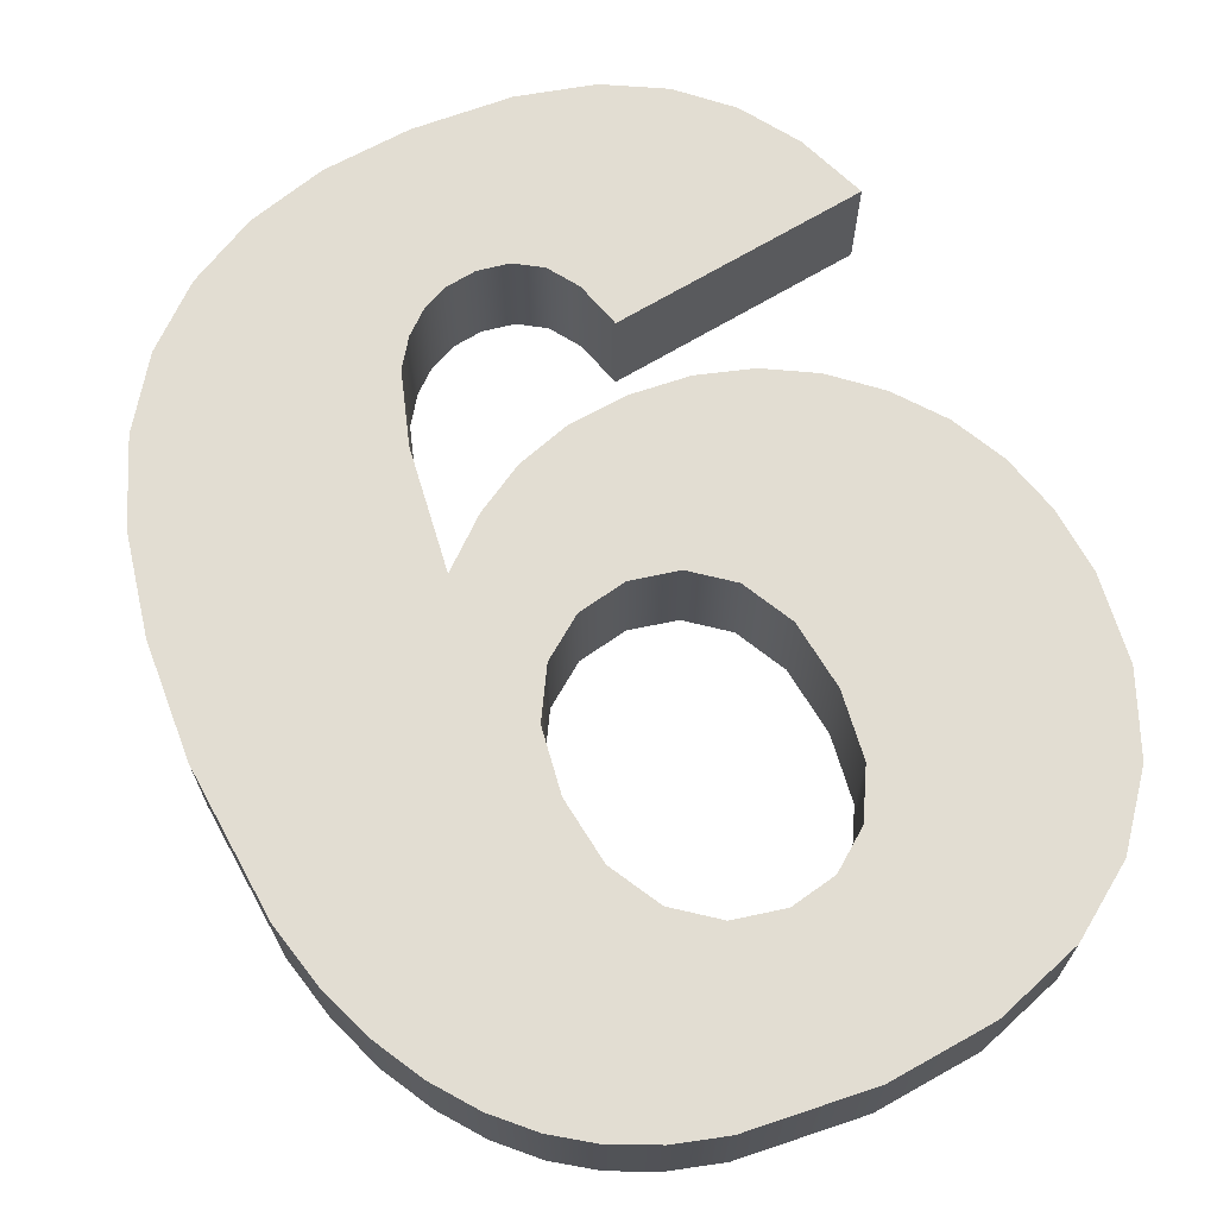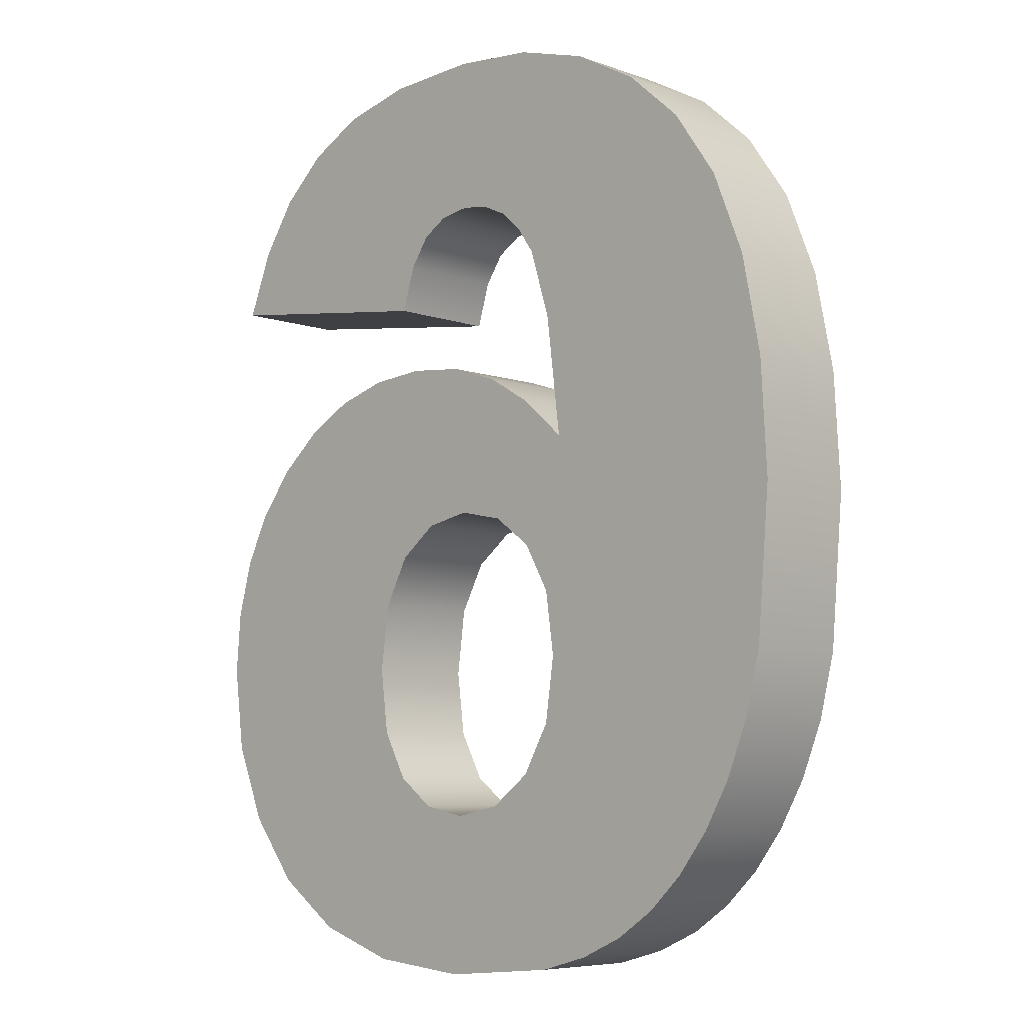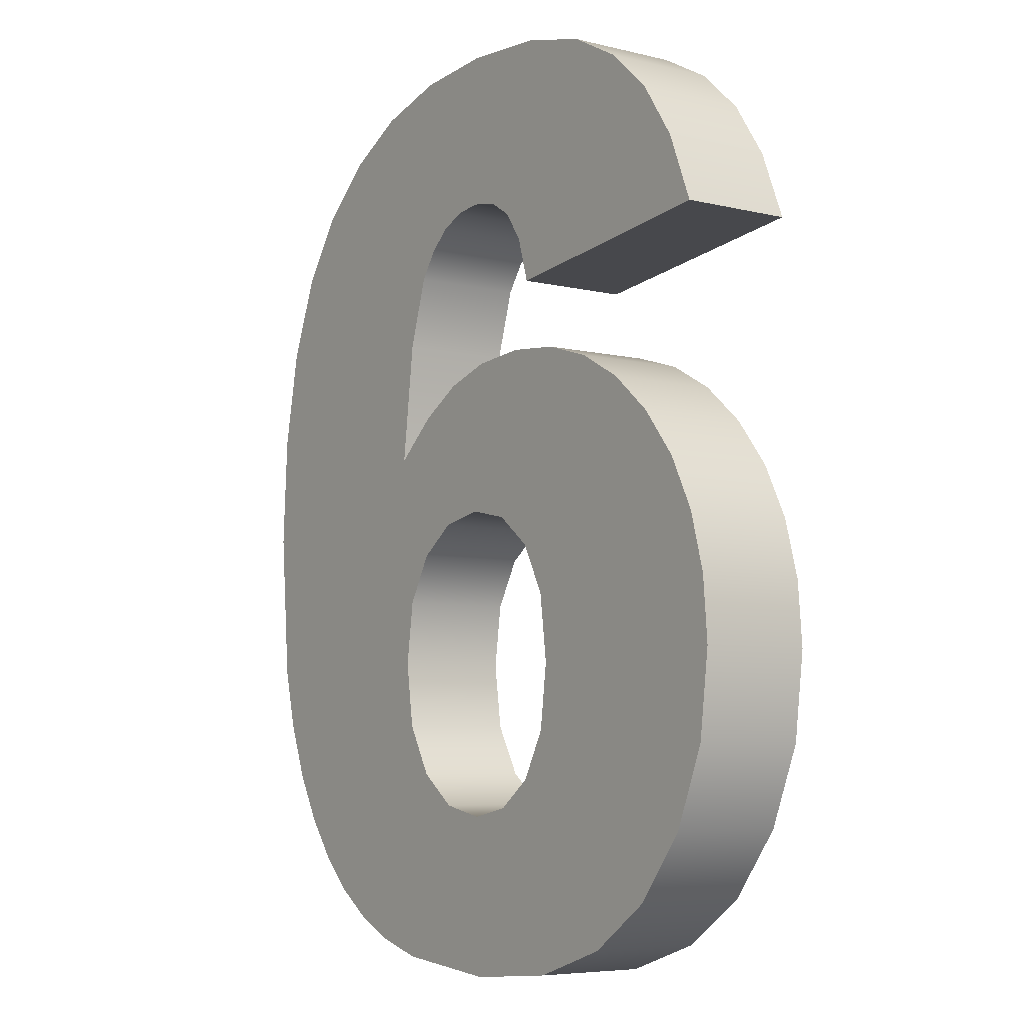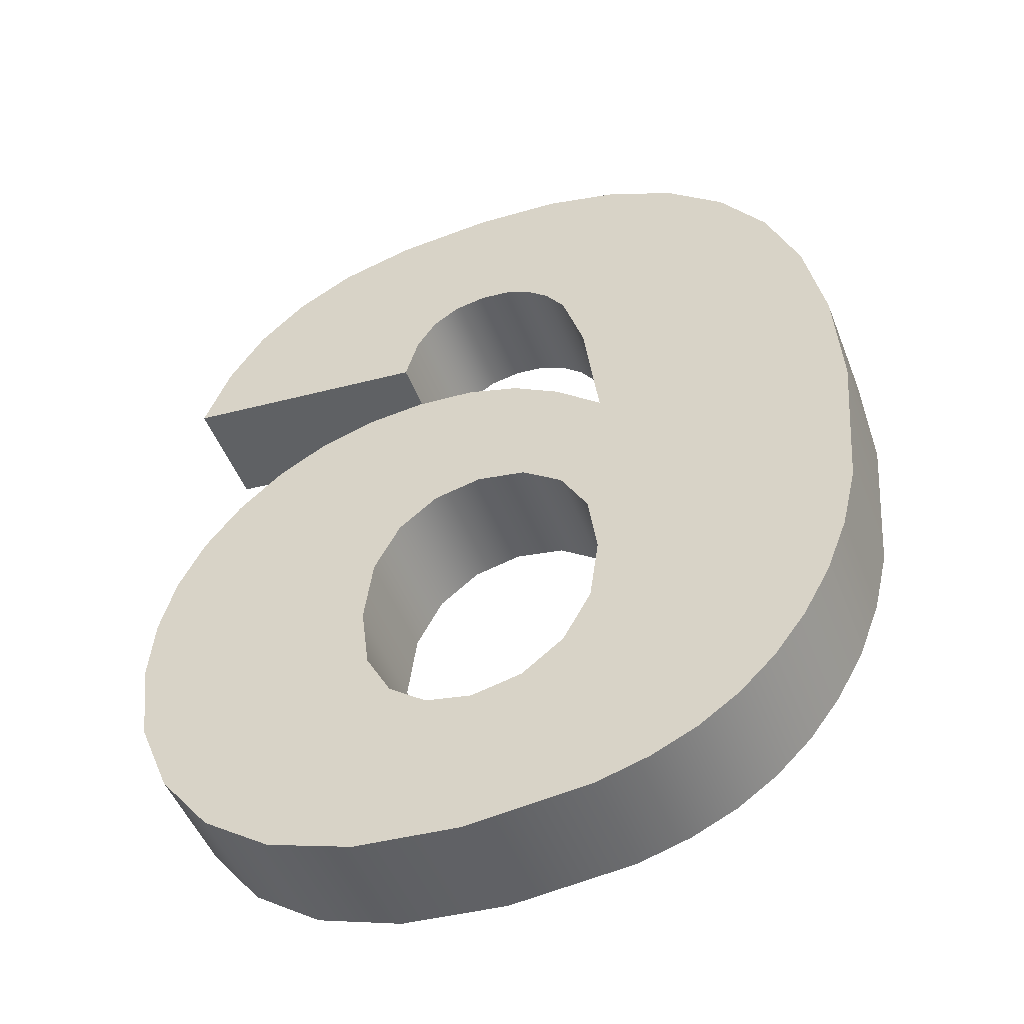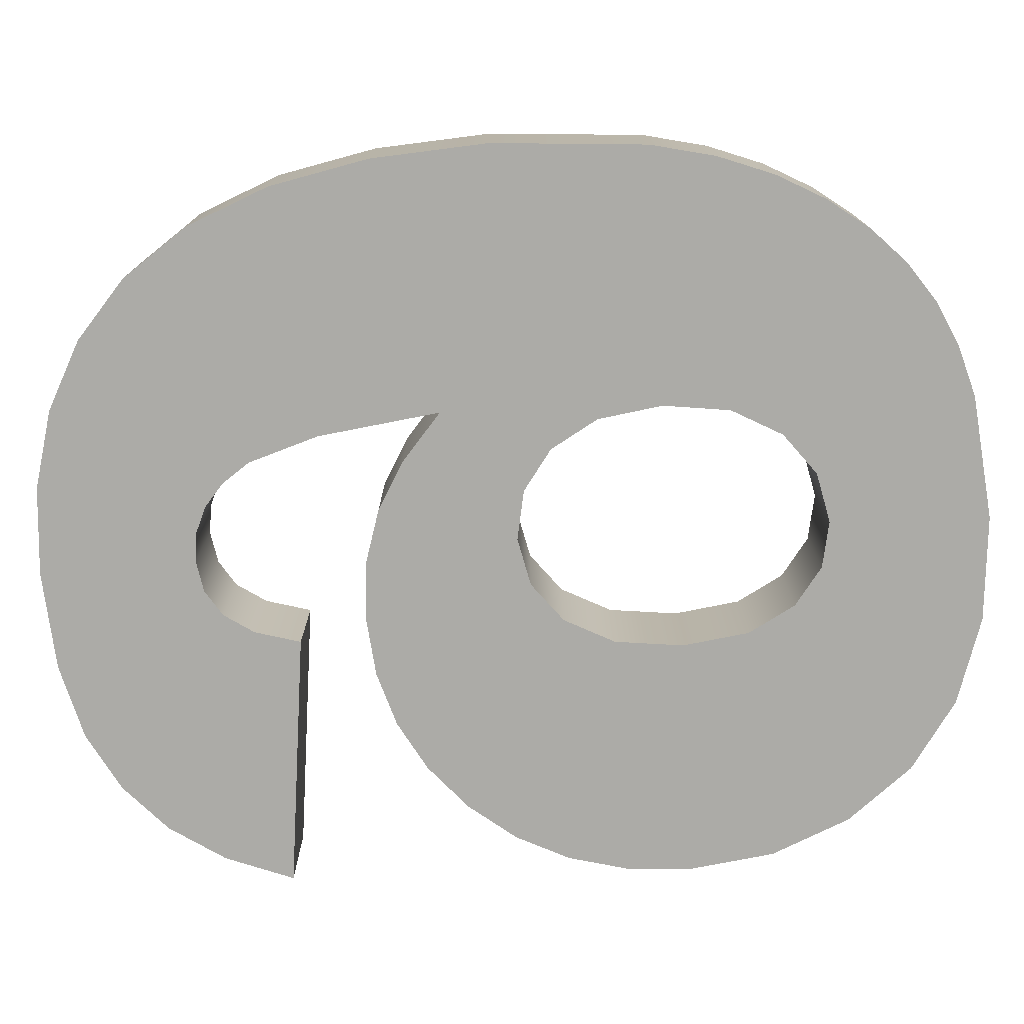
<metadata>
{"format":"obj","ext":"obj","renderer":"f3d","projection":"perspective","resolution":1024,"background":"white","views":[{"elev":68.3,"azim":-24.0,"up":"+Z"},{"elev":-6.7,"azim":-136.3,"up":"+Y"},{"elev":-6.3,"azim":54.3,"up":"+Y"},{"elev":-49.3,"azim":-159.1,"up":"+Y"},{"elev":-76.2,"azim":-85.9,"up":"+Z"}]}
</metadata>
<code>
o _6_1/_6/mesh5/mesh5-geometry#mesh5-geometry
v -0.00339 -0.8653 0.01109
v -0.008563 -0.9087 0.01109
v -0.0117 -0.8676 0.01109
v -0.006935 -0.8956 0.01109
v -0.007623 -0.9322 0.01109
v -0.0117 -0.8676 0.02339
v -0.004602 -0.888 0.01109
v -0.008563 -0.9087 0.02339
v -0.006297 -0.965 0.01109
v -0.006658 -0.9252 0.01109
v -0.00339 -0.8653 0.02339
v -0.01893 -0.8715 0.02339
v -0.002572 -0.8851 0.01109
v -0.006935 -0.8956 0.02339
v -0.003595 -0.9044 0.01109
v -0.01186 -0.9634 0.01109
v -0.006616 -0.9393 0.01109
v -0.007623 -0.9322 0.02339
v 0.006004 -0.8645 0.01109
v -0.01893 -0.8715 0.01109
v -0.01668 -0.9612 0.02339
v -0.004602 -0.888 0.02339
v -0.003595 -0.9044 0.02339
v -0.01668 -0.9612 0.01109
v -0.006297 -0.965 0.02339
v -0.006616 -0.9393 0.02339
v -0.003595 -0.9447 0.01109
v -0.003763 -0.9201 0.01109
v -0.006658 -0.9252 0.02339
v 0.006004 -0.8645 0.02339
v -0.02508 -0.8769 0.02339
v -0.02092 -0.9583 0.02339
v -0.01186 -0.9634 0.02339
v -0.000172 -0.883 0.01109
v -0.002572 -0.8851 0.02339
v 0.001506 -0.9013 0.01109
v 0.007011 -0.9663 0.02339
v -0.003595 -0.9447 0.02339
v 0.007011 -0.9663 0.01109
v 0.000558 -0.9169 0.01109
v 0.01652 -0.8652 0.01109
v -0.02092 -0.9583 0.01109
v -0.02508 -0.8769 0.01109
v -0.02472 -0.9547 0.02339
v 0.002597 -0.8817 0.01109
v -0.000172 -0.883 0.02339
v -0.003763 -0.9201 0.02339
v 0.001506 -0.9013 0.02339
v 0.000885 -0.9481 0.01109
v 0.000558 -0.9169 0.02339
v 0.01652 -0.8652 0.02339
v 0.009134 -0.8819 0.01109
v -0.02472 -0.9547 0.01109
v -0.02998 -0.884 0.01109
v -0.02806 -0.9503 0.02339
v 0.005736 -0.8813 0.01109
v 0.002597 -0.8817 0.02339
v 0.007078 -0.8995 0.01109
v 0.005802 -0.9159 0.01109
v 0.01826 -0.9652 0.02339
v 0.000885 -0.9481 0.02339
v 0.006272 -0.9492 0.01109
v 0.005802 -0.9159 0.02339
v 0.009134 -0.8819 0.02339
v 0.02457 -0.8672 0.01109
v 0.01195 -0.8836 0.01109
v -0.02806 -0.9503 0.01109
v -0.02998 -0.884 0.02339
v 0.005736 -0.8813 0.02339
v 0.007078 -0.8995 0.02339
v 0.01826 -0.9652 0.01109
v 0.01121 -0.9482 0.02339
v 0.006272 -0.9492 0.02339
v 0.01121 -0.9482 0.01109
v 0.01195 -0.8836 0.02339
v 0.02457 -0.8672 0.02339
v 0.04272 -0.8883 0.01109
v 0.0141 -0.8868 0.01109
v -0.03348 -0.8928 0.01109
v -0.03095 -0.9452 0.01109
v -0.03095 -0.9452 0.02339
v 0.01345 -0.8989 0.01109
v 0.01092 -0.9169 0.01109
v 0.01092 -0.9169 0.02339
v 0.02745 -0.9621 0.02339
v 0.01527 -0.9451 0.02339
v 0.0141 -0.8868 0.02339
v 0.04272 -0.8883 0.02339
v 0.0308 -0.8706 0.01109
v 0.01554 -0.8917 0.01109
v -0.03348 -0.8928 0.02339
v -0.03329 -0.9392 0.01109
v -0.03329 -0.9392 0.02339
v 0.01345 -0.8989 0.02339
v 0.01527 -0.9451 0.01109
v 0.02745 -0.9621 0.01109
v 0.01889 -0.9329 0.02339
v 0.01799 -0.94 0.02339
v 0.01554 -0.8917 0.02339
v 0.0308 -0.8706 0.02339
v 0.03588 -0.8752 0.01109
v -0.03559 -0.9035 0.01109
v -0.03495 -0.9323 0.01109
v 0.01978 -0.8995 0.01109
v 0.01513 -0.9202 0.01109
v 0.01513 -0.9202 0.02339
v 0.01799 -0.94 0.01109
v 0.01889 -0.9329 0.01109
v 0.03472 -0.957 0.02339
v 0.01978 -0.8995 0.02339
v 0.03588 -0.8752 0.02339
v 0.03984 -0.8811 0.01109
v -0.03559 -0.9035 0.02339
v -0.03495 -0.9323 0.02339
v 0.03472 -0.957 0.01109
v 0.03091 -0.9042 0.02339
v 0.0256 -0.9013 0.02339
v 0.01795 -0.9256 0.02339
v 0.03984 -0.8811 0.02339
v -0.03629 -0.9159 0.01109
v -0.03629 -0.9159 0.02339
v 0.0256 -0.9013 0.01109
v 0.01795 -0.9256 0.01109
v 0.03091 -0.9042 0.01109
v 0.04021 -0.95 0.01109
v 0.03571 -0.9083 0.02339
v 0.03571 -0.9083 0.01109
v 0.04021 -0.95 0.02339
v 0.04365 -0.9415 0.01109
v 0.03969 -0.9134 0.01109
v 0.03969 -0.9134 0.02339
v 0.04365 -0.9415 0.02339
v 0.04253 -0.919 0.01109
v 0.04253 -0.919 0.02339
v 0.0448 -0.9322 0.01109
v 0.04424 -0.9253 0.01109
v 0.0448 -0.9322 0.02339
v 0.04424 -0.9253 0.02339
f 1 2 3
f 2 1 4
f 3 2 1
f 4 1 2
f 5 3 2
f 2 3 5
f 6 1 3
f 3 1 6
f 4 1 7
f 7 1 4
f 4 8 2
f 2 8 4
f 9 3 5
f 5 3 9
f 2 10 5
f 5 10 2
f 1 6 11
f 11 6 1
f 3 12 6
f 6 12 3
f 7 1 13
f 13 1 7
f 7 14 4
f 4 14 7
f 8 4 14
f 14 4 8
f 8 15 2
f 2 15 8
f 16 3 9
f 9 3 16
f 9 5 17
f 17 5 9
f 10 2 15
f 15 2 10
f 10 18 5
f 5 18 10
f 8 11 6
f 6 11 8
f 11 19 1
f 1 19 11
f 12 3 20
f 20 3 12
f 12 21 6
f 6 21 12
f 13 1 19
f 19 1 13
f 13 22 7
f 7 22 13
f 14 7 22
f 22 7 14
f 11 8 14
f 14 8 11
f 15 8 23
f 23 8 15
f 24 3 16
f 16 3 24
f 25 16 9
f 9 16 25
f 5 26 17
f 17 26 5
f 9 17 27
f 27 17 9
f 10 15 28
f 28 15 10
f 18 10 29
f 29 10 18
f 26 5 18
f 18 5 26
f 6 18 8
f 8 18 6
f 19 11 30
f 30 11 19
f 24 20 3
f 3 20 24
f 20 31 12
f 12 31 20
f 12 32 21
f 21 32 12
f 6 21 33
f 33 21 6
f 13 19 34
f 34 19 13
f 22 13 35
f 35 13 22
f 11 14 22
f 22 14 11
f 8 29 23
f 23 29 8
f 23 36 15
f 15 36 23
f 33 24 16
f 16 24 33
f 16 25 33
f 33 25 16
f 9 37 25
f 25 37 9
f 38 17 26
f 26 17 38
f 17 38 27
f 27 38 17
f 9 27 39
f 39 27 9
f 28 15 40
f 40 15 28
f 28 29 10
f 10 29 28
f 29 8 18
f 18 8 29
f 18 25 26
f 26 25 18
f 6 25 18
f 18 25 6
f 11 35 30
f 30 35 11
f 30 41 19
f 19 41 30
f 42 20 24
f 24 20 42
f 31 20 43
f 43 20 31
f 31 44 12
f 12 44 31
f 12 44 32
f 32 44 12
f 42 21 32
f 32 21 42
f 24 33 21
f 21 33 24
f 6 33 25
f 25 33 6
f 34 19 45
f 45 19 34
f 46 13 34
f 34 13 46
f 13 46 35
f 35 46 13
f 11 22 35
f 35 22 11
f 23 29 47
f 47 29 23
f 36 23 48
f 48 23 36
f 40 15 36
f 36 15 40
f 37 9 39
f 39 9 37
f 38 25 37
f 37 25 38
f 26 25 38
f 38 25 26
f 38 49 27
f 27 49 38
f 39 27 49
f 49 27 39
f 50 28 40
f 40 28 50
f 29 28 47
f 47 28 29
f 30 35 46
f 46 35 30
f 41 30 51
f 51 30 41
f 52 19 41
f 41 19 52
f 53 20 42
f 42 20 53
f 21 42 24
f 24 42 21
f 53 43 20
f 20 43 53
f 54 31 43
f 43 31 54
f 31 55 44
f 44 55 31
f 53 32 44
f 44 32 53
f 32 53 42
f 42 53 32
f 45 19 56
f 56 19 45
f 57 34 45
f 45 34 57
f 34 57 46
f 46 57 34
f 23 47 50
f 50 47 23
f 23 50 48
f 48 50 23
f 48 58 36
f 36 58 48
f 40 36 59
f 59 36 40
f 39 60 37
f 37 60 39
f 38 37 61
f 61 37 38
f 49 38 61
f 61 38 49
f 39 49 62
f 62 49 39
f 28 50 47
f 47 50 28
f 40 63 50
f 50 63 40
f 30 46 57
f 57 46 30
f 30 64 51
f 51 64 30
f 51 65 41
f 41 65 51
f 56 19 52
f 52 19 56
f 52 41 66
f 66 41 52
f 67 43 53
f 53 43 67
f 31 54 68
f 68 54 31
f 67 54 43
f 43 54 67
f 68 55 31
f 31 55 68
f 55 53 44
f 44 53 55
f 69 45 56
f 56 45 69
f 45 69 57
f 57 69 45
f 48 50 63
f 63 50 48
f 58 48 70
f 70 48 58
f 59 36 58
f 58 36 59
f 63 40 59
f 59 40 63
f 60 39 71
f 71 39 60
f 72 37 60
f 60 37 72
f 61 37 73
f 73 37 61
f 61 62 49
f 49 62 61
f 39 62 74
f 74 62 39
f 30 57 69
f 69 57 30
f 30 69 64
f 64 69 30
f 51 64 75
f 75 64 51
f 65 51 76
f 76 51 65
f 77 41 65
f 65 41 77
f 64 56 52
f 52 56 64
f 66 41 78
f 78 41 66
f 75 52 66
f 66 52 75
f 53 55 67
f 67 55 53
f 79 68 54
f 54 68 79
f 80 54 67
f 67 54 80
f 68 81 55
f 55 81 68
f 56 64 69
f 69 64 56
f 48 63 70
f 70 63 48
f 70 82 58
f 58 82 70
f 59 58 83
f 83 58 59
f 59 84 63
f 63 84 59
f 39 74 71
f 71 74 39
f 71 85 60
f 60 85 71
f 73 37 72
f 72 37 73
f 72 60 86
f 86 60 72
f 62 61 73
f 73 61 62
f 73 74 62
f 62 74 73
f 52 75 64
f 64 75 52
f 51 75 87
f 87 75 51
f 51 88 76
f 76 88 51
f 76 89 65
f 65 89 76
f 90 41 77
f 77 41 90
f 77 65 89
f 89 65 77
f 78 41 90
f 90 41 78
f 78 75 66
f 66 75 78
f 81 67 55
f 55 67 81
f 68 79 91
f 91 79 68
f 92 79 54
f 54 79 92
f 92 54 80
f 80 54 92
f 67 81 80
f 80 81 67
f 68 93 81
f 81 93 68
f 70 63 84
f 84 63 70
f 82 70 94
f 94 70 82
f 83 58 82
f 82 58 83
f 84 59 83
f 83 59 84
f 71 74 95
f 95 74 71
f 85 71 96
f 96 71 85
f 97 60 85
f 85 60 97
f 74 73 72
f 72 73 74
f 86 60 98
f 98 60 86
f 95 72 86
f 86 72 95
f 75 78 87
f 87 78 75
f 51 87 99
f 99 87 51
f 51 99 88
f 88 99 51
f 76 88 100
f 100 88 76
f 89 76 100
f 100 76 89
f 88 90 77
f 77 90 88
f 77 89 101
f 101 89 77
f 90 87 78
f 78 87 90
f 102 91 79
f 79 91 102
f 91 93 68
f 68 93 91
f 103 79 92
f 92 79 103
f 80 93 92
f 92 93 80
f 93 80 81
f 81 80 93
f 70 84 94
f 94 84 70
f 94 104 82
f 82 104 94
f 83 82 105
f 105 82 83
f 83 106 84
f 84 106 83
f 72 95 74
f 74 95 72
f 71 95 107
f 107 95 71
f 71 108 96
f 96 108 71
f 96 109 85
f 85 109 96
f 98 60 97
f 97 60 98
f 97 85 110
f 110 85 97
f 98 95 86
f 86 95 98
f 87 90 99
f 99 90 87
f 90 88 99
f 99 88 90
f 100 88 111
f 111 88 100
f 100 101 89
f 89 101 100
f 112 88 77
f 77 88 112
f 77 101 112
f 112 101 77
f 91 102 113
f 113 102 91
f 103 102 79
f 79 102 103
f 91 114 93
f 93 114 91
f 92 114 103
f 103 114 92
f 114 92 93
f 93 92 114
f 94 84 106
f 106 84 94
f 104 94 110
f 110 94 104
f 105 82 104
f 104 82 105
f 106 83 105
f 105 83 106
f 95 98 107
f 107 98 95
f 71 107 108
f 108 107 71
f 96 108 104
f 104 108 96
f 109 96 115
f 115 96 109
f 116 85 109
f 109 85 116
f 97 107 98
f 98 107 97
f 110 85 117
f 117 85 110
f 110 118 97
f 97 118 110
f 111 88 119
f 119 88 111
f 101 100 111
f 111 100 101
f 88 112 119
f 119 112 88
f 101 119 112
f 112 119 101
f 120 113 102
f 102 113 120
f 113 114 91
f 91 114 113
f 102 103 120
f 120 103 102
f 121 103 114
f 114 103 121
f 94 106 110
f 110 106 94
f 110 122 104
f 104 122 110
f 105 104 123
f 123 104 105
f 123 106 105
f 105 106 123
f 107 97 108
f 108 97 107
f 123 104 108
f 108 104 123
f 96 104 122
f 122 104 96
f 96 124 115
f 115 124 96
f 125 109 115
f 115 109 125
f 117 85 116
f 116 85 117
f 116 109 126
f 126 109 116
f 122 110 117
f 117 110 122
f 110 106 118
f 118 106 110
f 118 108 97
f 97 108 118
f 119 101 111
f 111 101 119
f 113 120 121
f 121 120 113
f 114 113 121
f 121 113 114
f 103 121 120
f 120 121 103
f 106 123 118
f 118 123 106
f 108 118 123
f 123 118 108
f 96 122 124
f 124 122 96
f 115 124 127
f 127 124 115
f 109 125 128
f 128 125 109
f 115 127 125
f 125 127 115
f 124 117 116
f 116 117 124
f 126 109 128
f 128 109 126
f 127 116 126
f 126 116 127
f 117 124 122
f 122 124 117
f 116 127 124
f 124 127 116
f 129 128 125
f 125 128 129
f 125 127 130
f 130 127 125
f 126 128 131
f 131 128 126
f 131 127 126
f 126 127 131
f 128 129 132
f 132 129 128
f 125 133 129
f 129 133 125
f 127 131 130
f 130 131 127
f 125 130 133
f 133 130 125
f 131 128 134
f 134 128 131
f 135 132 129
f 129 132 135
f 134 128 132
f 132 128 134
f 129 133 136
f 136 133 129
f 134 130 131
f 131 130 134
f 130 134 133
f 133 134 130
f 132 135 137
f 137 135 132
f 129 136 135
f 135 136 129
f 134 132 138
f 138 132 134
f 133 138 136
f 136 138 133
f 138 133 134
f 134 133 138
f 136 137 135
f 135 137 136
f 138 132 137
f 137 132 138
f 137 136 138
f 138 136 137

</code>
